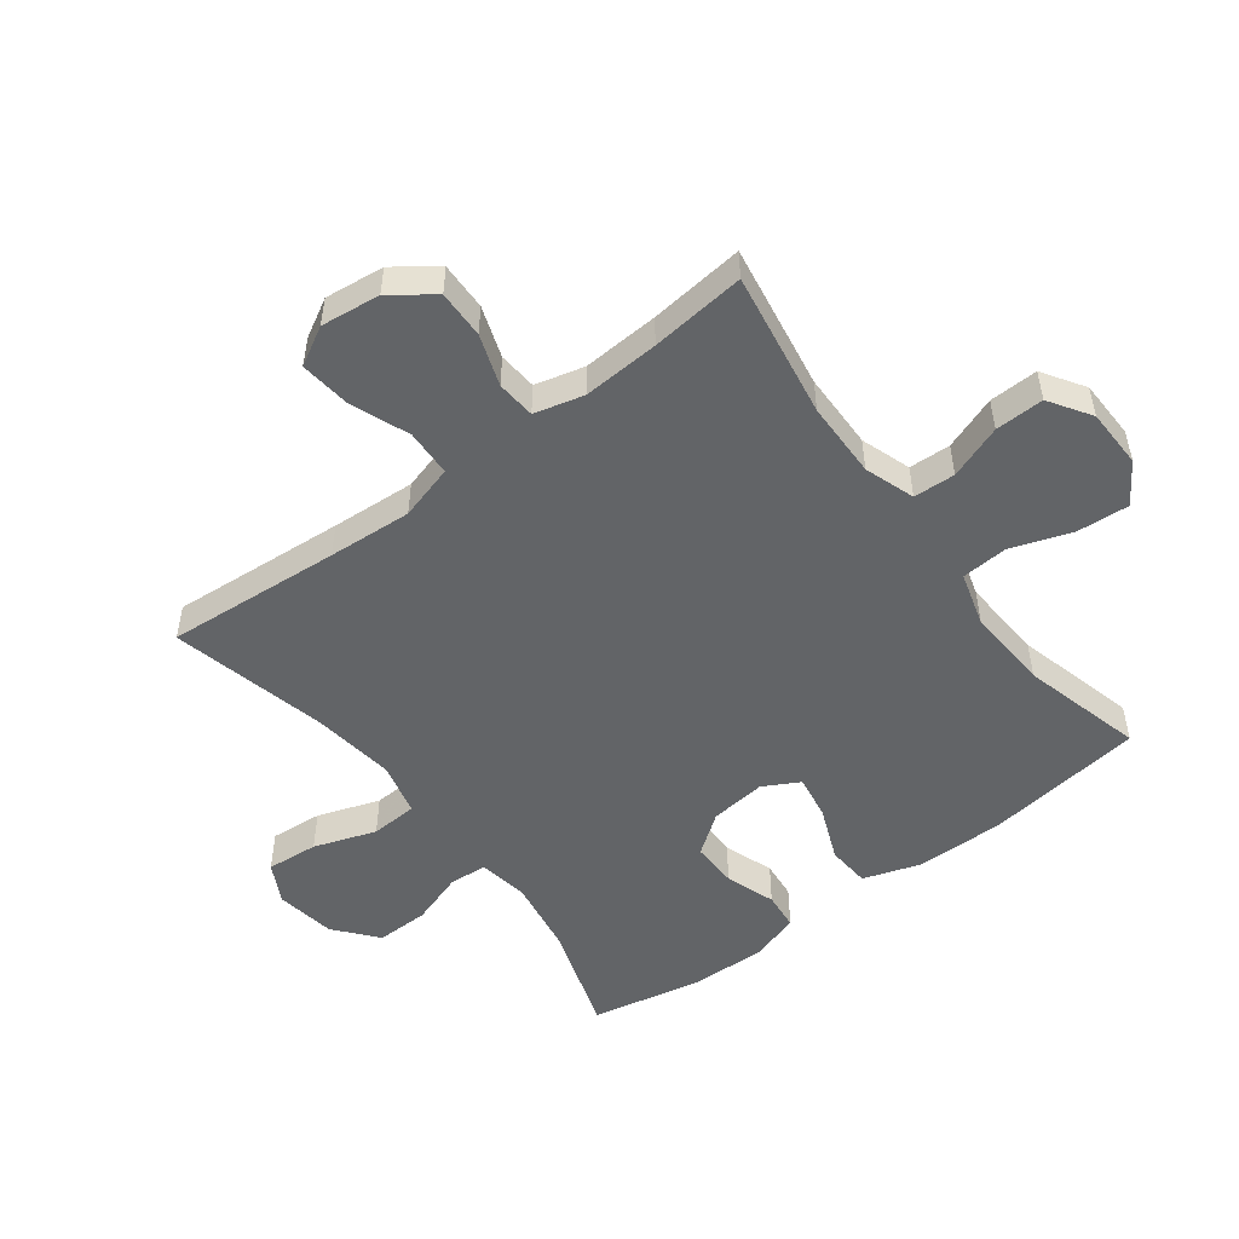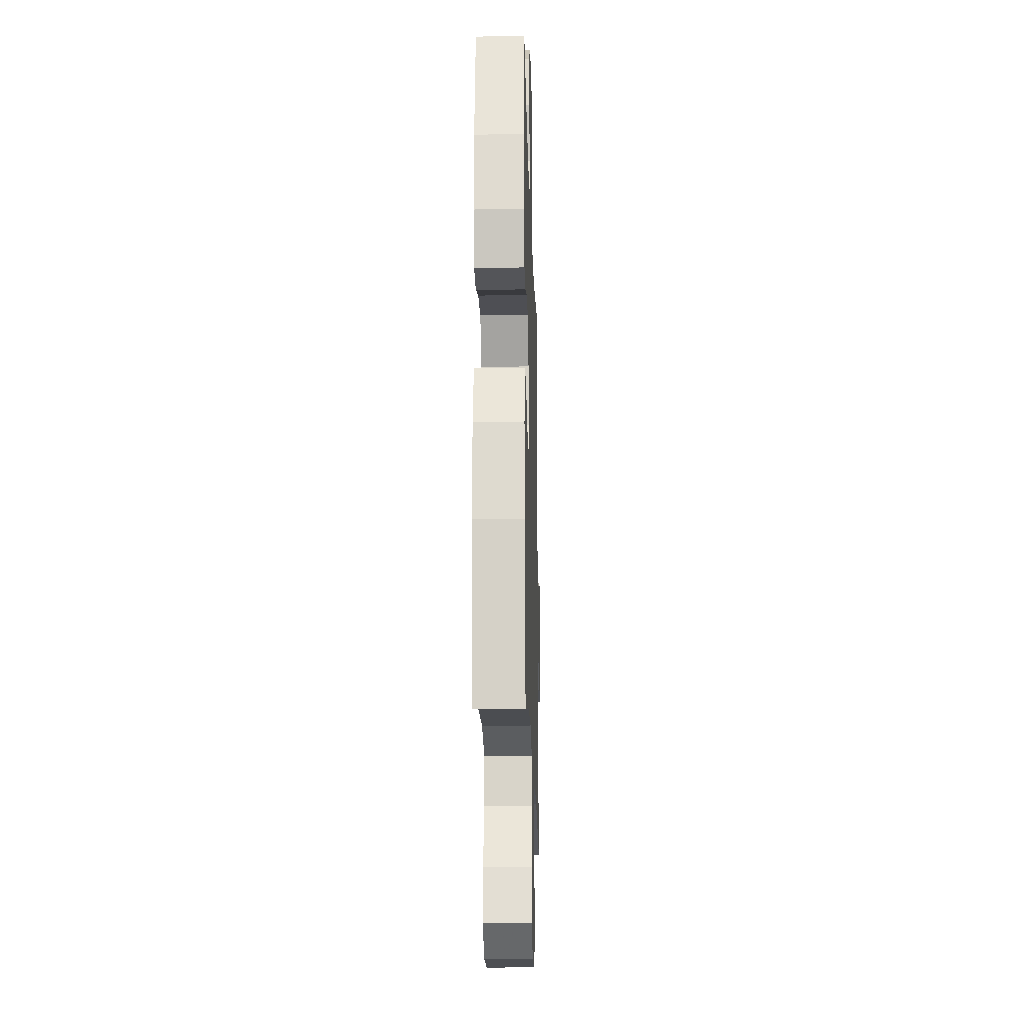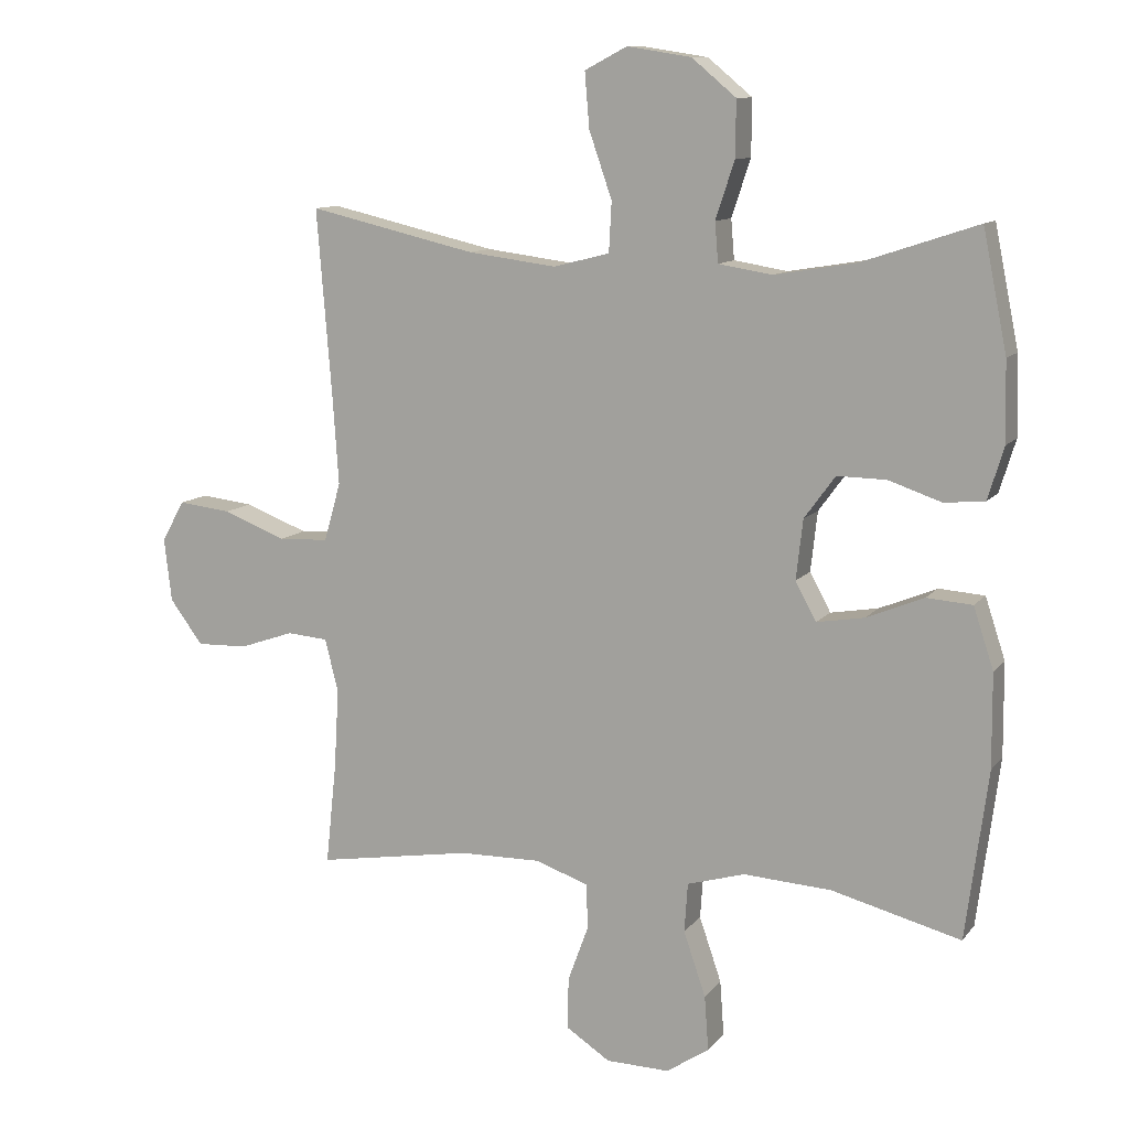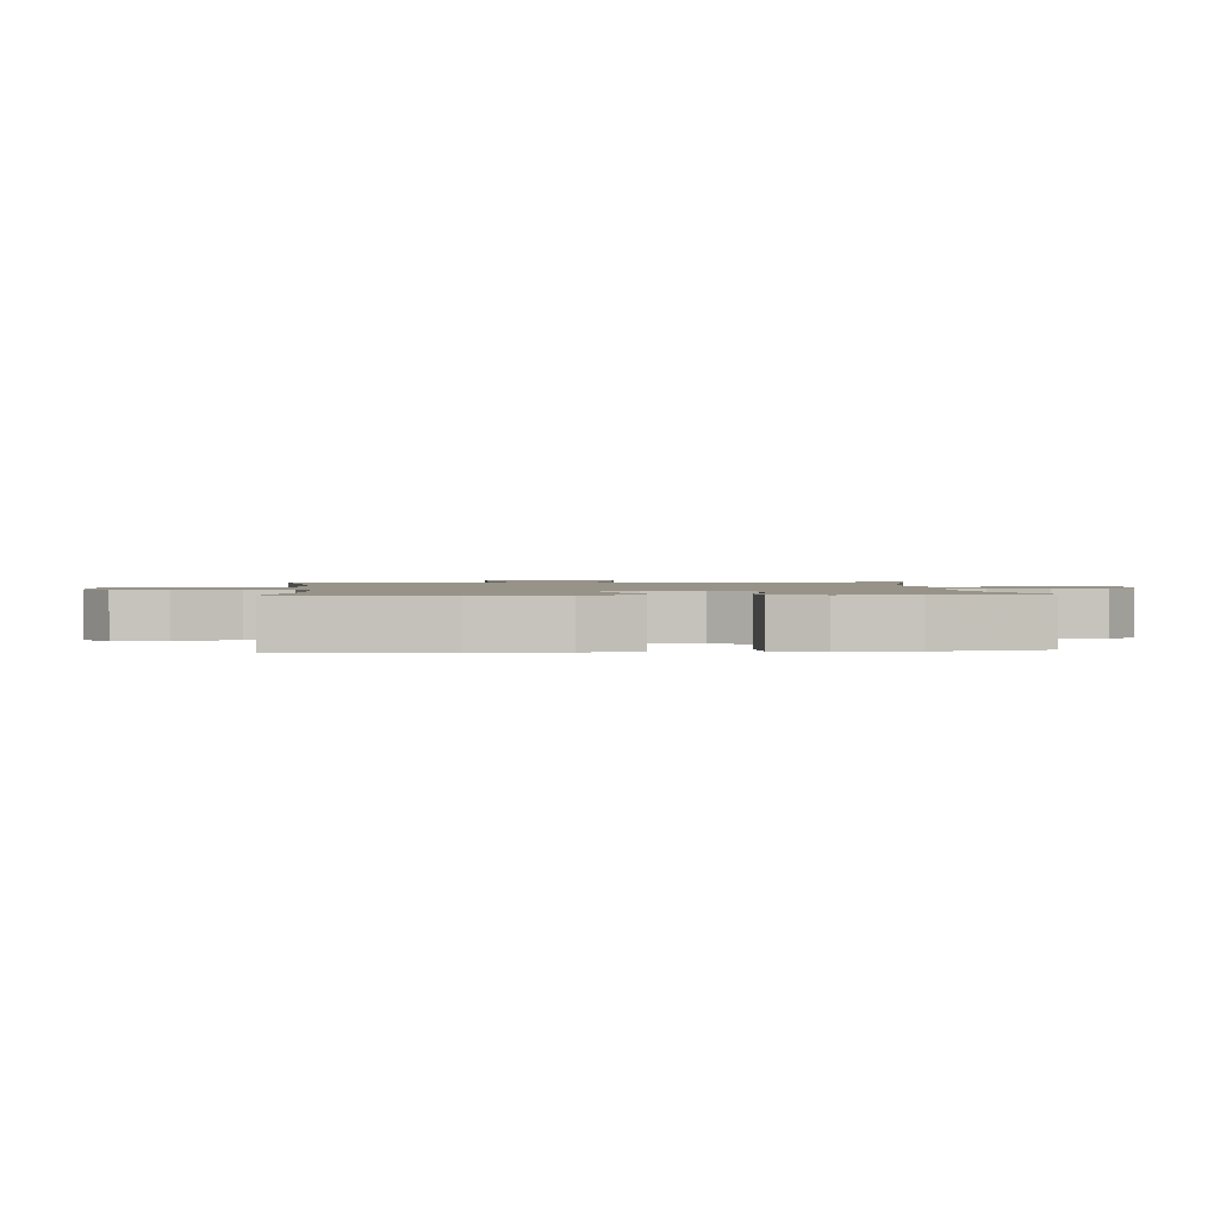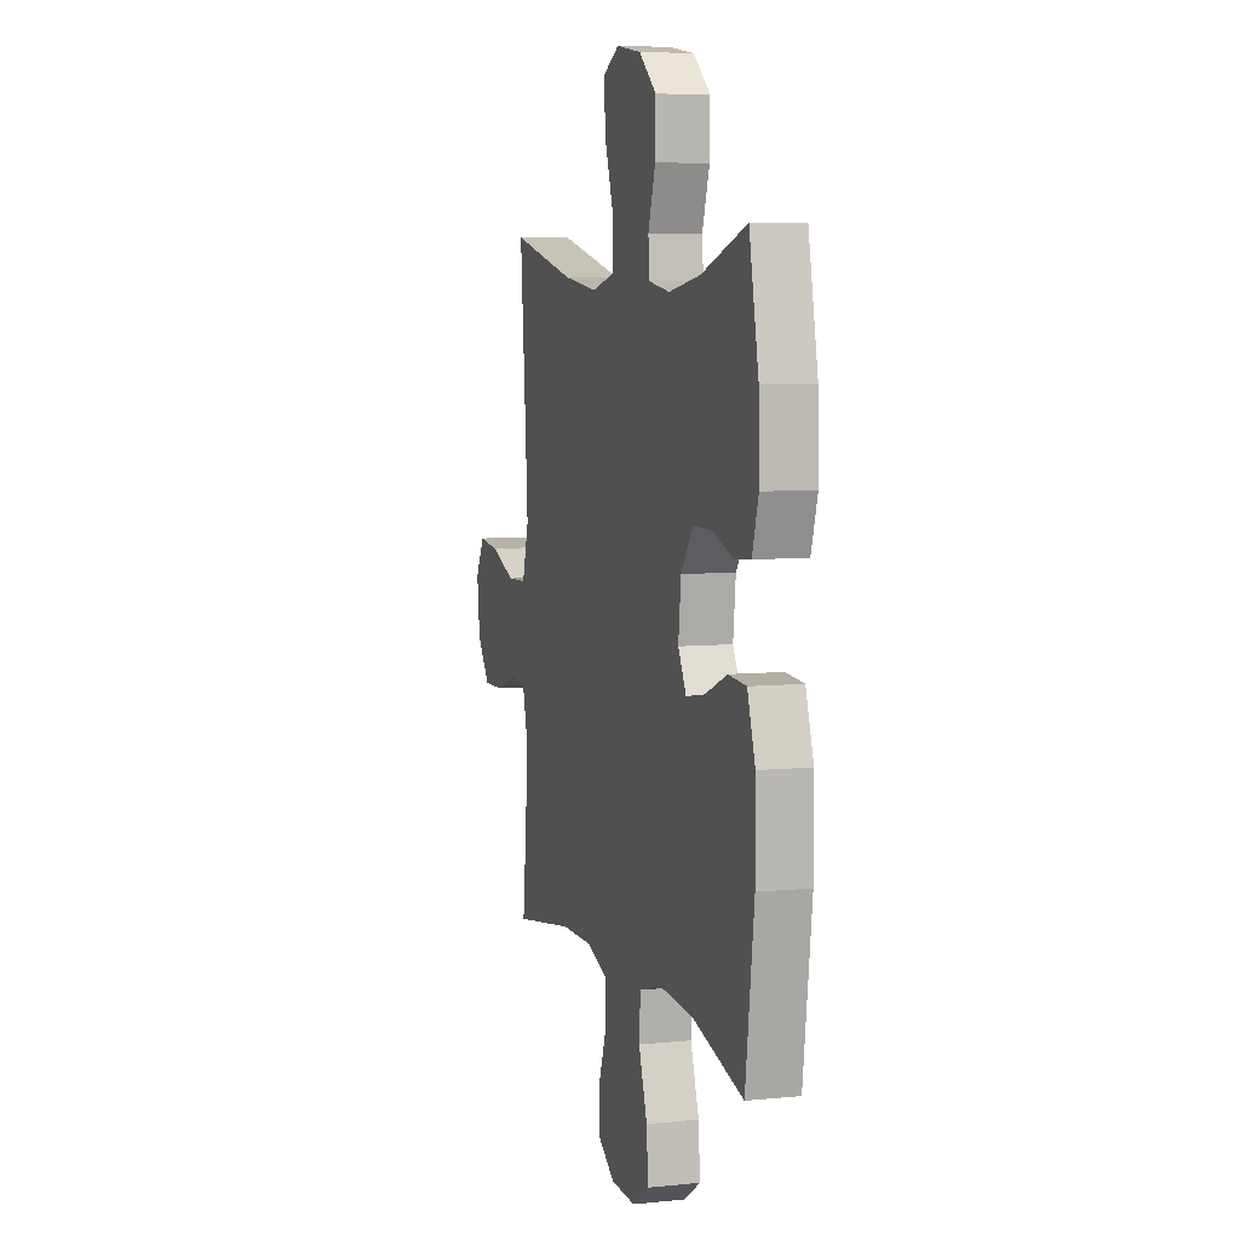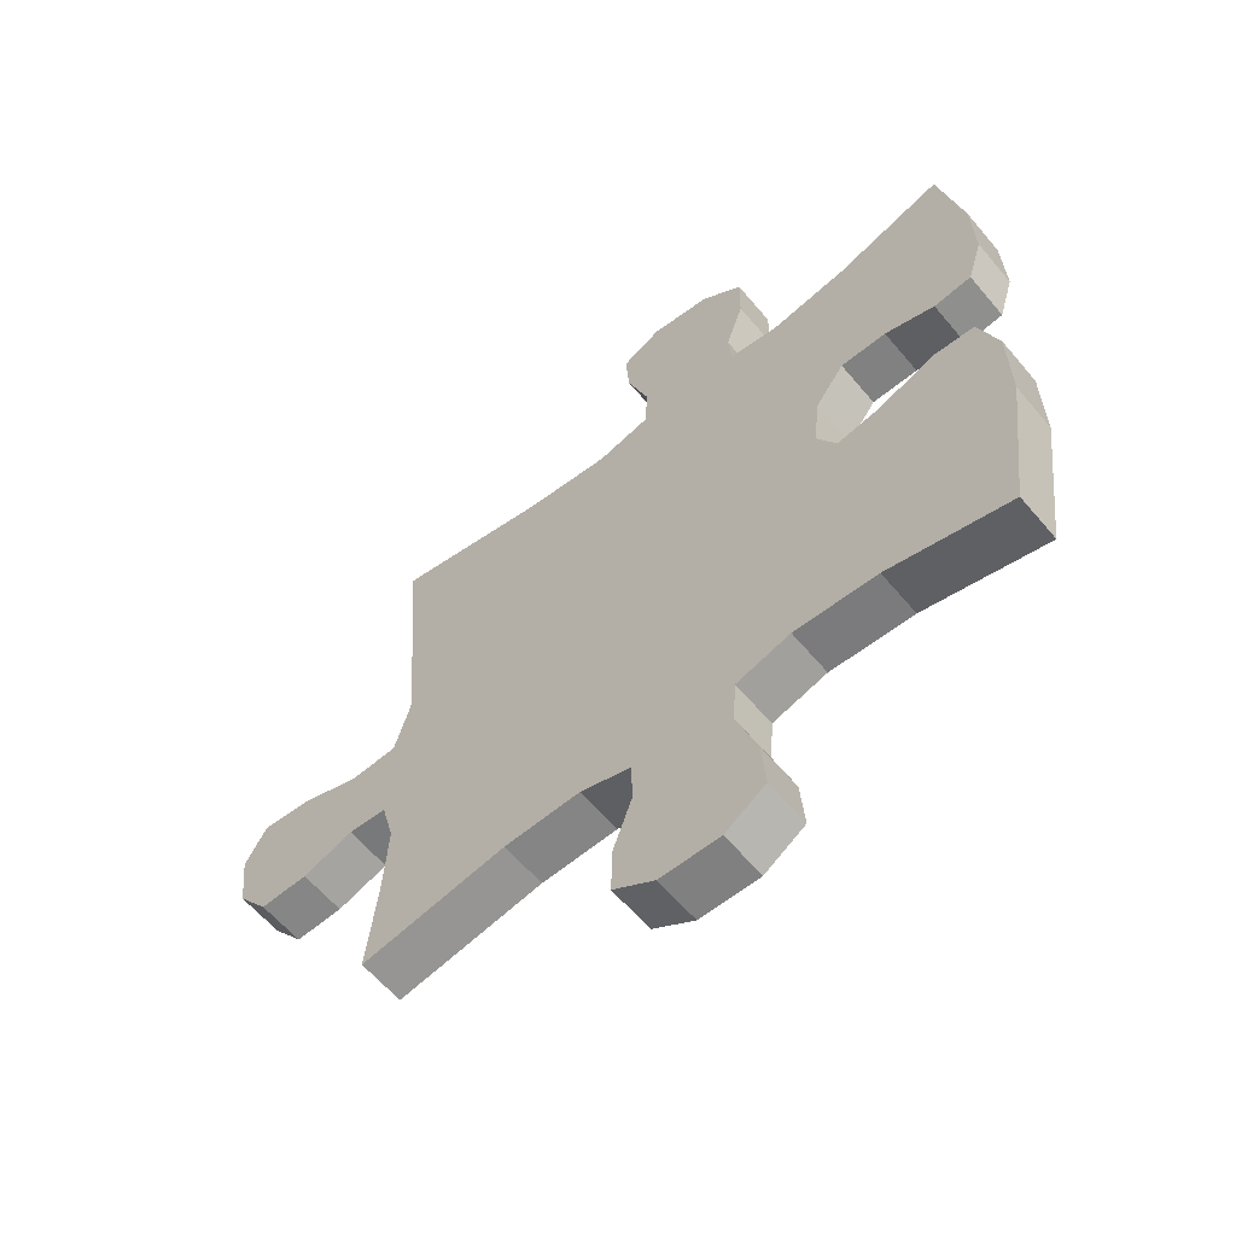
<metadata>
{"format":"obj","ext":"obj","renderer":"f3d","projection":"perspective","resolution":1024,"background":"white","views":[{"elev":-51.1,"azim":127.1,"up":"+Y"},{"elev":-19.1,"azim":-88.4,"up":"+Z"},{"elev":10.8,"azim":-157.7,"up":"+Z"},{"elev":1.5,"azim":-94.8,"up":"+Y"},{"elev":6.6,"azim":-106.6,"up":"+Z"},{"elev":-61.1,"azim":-140.0,"up":"+Z"}]}
</metadata>
<code>
v 0.5 0.07 0.5
v 0.478 0.07 0.223
v 0.469 0.07 0.09
v 0.494 0.07 0.003
v 0.568 0.07 0
v 0.662 0.07 0.036
v 0.741 0.07 0.045
v 0.775 0.07 -0.016
v 0.764 0.07 -0.11
v 0.715 0.07 -0.176
v 0.639 0.07 -0.174
v 0.558 0.07 -0.146
v 0.497 0.07 -0.151
v 0.477 0.07 -0.229
v 0.484 0.07 -0.35
v 0.5 0.07 -0.5
v 0.269 0.07 -0.462
v 0.148 0.07 -0.46
v 0.069 0.07 -0.487
v 0.066 0.07 -0.553
v 0.097 0.07 -0.638
v 0.099 0.07 -0.715
v 0.033 0.07 -0.758
v -0.061 0.07 -0.76
v -0.125 0.07 -0.718
v -0.119 0.07 -0.636
v -0.086 0.07 -0.54
v -0.091 0.07 -0.467
v -0.177 0.07 -0.442
v -0.308 0.07 -0.45
v -0.5 0.07 -0.5
v -0.533 0.07 -0.249
v -0.532 0.07 -0.11
v -0.502 0.07 -0.019
v -0.434 0.07 -0.014
v -0.349 0.07 -0.049
v -0.278 0.07 -0.061
v -0.247 0.07 -0.004
v -0.257 0.07 0.085
v -0.303 0.07 0.148
v -0.376 0.07 0.147
v -0.455 0.07 0.12
v -0.515 0.07 0.126
v -0.539 0.07 0.204
v -0.536 0.07 0.322
v -0.5 0.07 0.5
v -0.328 0.07 0.443
v -0.207 0.07 0.423
v -0.127 0.07 0.436
v -0.122 0.07 0.495
v -0.15 0.07 0.58
v -0.151 0.07 0.663
v -0.085 0.07 0.718
v 0.01 0.07 0.733
v 0.073 0.07 0.7
v 0.066 0.07 0.618
v 0.032 0.07 0.52
v 0.036 0.07 0.446
v 0.12 0.07 0.425
v 0.251 0.07 0.442
v 0.5 0 0.5
v 0.478 0 0.223
v 0.469 0 0.09
v 0.494 0 0.003
v 0.568 0 0
v 0.662 0 0.036
v 0.741 0 0.045
v 0.775 0 -0.016
v 0.764 0 -0.11
v 0.715 0 -0.176
v 0.639 0 -0.174
v 0.558 0 -0.146
v 0.497 0 -0.151
v 0.477 0 -0.229
v 0.484 0 -0.35
v 0.5 0 -0.5
v 0.269 0 -0.462
v 0.148 0 -0.46
v 0.069 0 -0.487
v 0.066 0 -0.553
v 0.097 0 -0.638
v 0.099 0 -0.715
v 0.033 0 -0.758
v -0.061 0 -0.76
v -0.125 0 -0.718
v -0.119 0 -0.636
v -0.086 0 -0.54
v -0.091 0 -0.467
v -0.177 0 -0.442
v -0.308 0 -0.45
v -0.5 0 -0.5
v -0.533 0 -0.249
v -0.532 0 -0.11
v -0.502 0 -0.019
v -0.434 0 -0.014
v -0.349 0 -0.049
v -0.278 0 -0.061
v -0.247 0 -0.004
v -0.257 0 0.085
v -0.303 0 0.148
v -0.376 0 0.147
v -0.455 0 0.12
v -0.515 0 0.126
v -0.539 0 0.204
v -0.536 0 0.322
v -0.5 0 0.5
v -0.328 0 0.443
v -0.207 0 0.423
v -0.127 0 0.436
v -0.122 0 0.495
v -0.15 0 0.58
v -0.151 0 0.663
v -0.085 0 0.718
v 0.01 0 0.733
v 0.073 0 0.7
v 0.066 0 0.618
v 0.032 0 0.52
v 0.036 0 0.446
v 0.12 0 0.425
v 0.251 0 0.442
f 55 56 57
f 54 55 57
f 53 54 57
f 52 53 57
f 51 52 57
f 50 51 57
f 49 50 57 58
f 48 49 58 59
f 45 46 47
f 44 45 47
f 43 44 47
f 42 43 47
f 41 42 47
f 40 41 47 48
f 39 40 48 59
f 34 35 36
f 33 34 36
f 32 33 36
f 31 32 36
f 30 31 36
f 29 30 36 37
f 28 29 37 38
f 25 26 27
f 24 25 27
f 23 24 27
f 22 23 27
f 21 22 27
f 20 21 27
f 19 20 27 28
f 39 59 60
f 38 39 60
f 28 38 60
f 19 28 60
f 18 19 60
f 10 11 12
f 9 10 12
f 8 9 12
f 7 8 12
f 6 7 12
f 5 6 12
f 4 5 12 13
f 3 4 13 14
f 60 1 2
f 18 60 2
f 17 18 2
f 15 16 17
f 14 15 17
f 3 14 17
f 2 3 17
f 117 116 115
f 117 115 114
f 117 114 113
f 117 113 112
f 117 112 111
f 117 111 110
f 118 117 110 109
f 119 118 109 108
f 107 106 105
f 107 105 104
f 107 104 103
f 107 103 102
f 107 102 101
f 108 107 101 100
f 119 108 100 99
f 96 95 94
f 96 94 93
f 96 93 92
f 96 92 91
f 96 91 90
f 97 96 90 89
f 98 97 89 88
f 87 86 85
f 87 85 84
f 87 84 83
f 87 83 82
f 87 82 81
f 87 81 80
f 88 87 80 79
f 120 119 99
f 120 99 98
f 120 98 88
f 120 88 79
f 120 79 78
f 72 71 70
f 72 70 69
f 72 69 68
f 72 68 67
f 72 67 66
f 72 66 65
f 73 72 65 64
f 74 73 64 63
f 62 61 120
f 62 120 78
f 62 78 77
f 77 76 75
f 77 75 74
f 77 74 63
f 77 63 62
f 1 61 62 2
f 2 62 63 3
f 3 63 64 4
f 4 64 65 5
f 5 65 66 6
f 6 66 67 7
f 7 67 68 8
f 8 68 69 9
f 9 69 70 10
f 10 70 71 11
f 11 71 72 12
f 12 72 73 13
f 13 73 74 14
f 14 74 75 15
f 15 75 76 16
f 16 76 77 17
f 17 77 78 18
f 18 78 79 19
f 19 79 80 20
f 20 80 81 21
f 21 81 82 22
f 22 82 83 23
f 23 83 84 24
f 24 84 85 25
f 25 85 86 26
f 26 86 87 27
f 27 87 88 28
f 28 88 89 29
f 29 89 90 30
f 30 90 91 31
f 31 91 92 32
f 32 92 93 33
f 33 93 94 34
f 34 94 95 35
f 35 95 96 36
f 36 96 97 37
f 37 97 98 38
f 38 98 99 39
f 39 99 100 40
f 40 100 101 41
f 41 101 102 42
f 42 102 103 43
f 43 103 104 44
f 44 104 105 45
f 45 105 106 46
f 46 106 107 47
f 47 107 108 48
f 48 108 109 49
f 49 109 110 50
f 50 110 111 51
f 51 111 112 52
f 52 112 113 53
f 53 113 114 54
f 54 114 115 55
f 55 115 116 56
f 56 116 117 57
f 57 117 118 58
f 58 118 119 59
f 59 119 120 60
f 60 120 61 1

</code>
